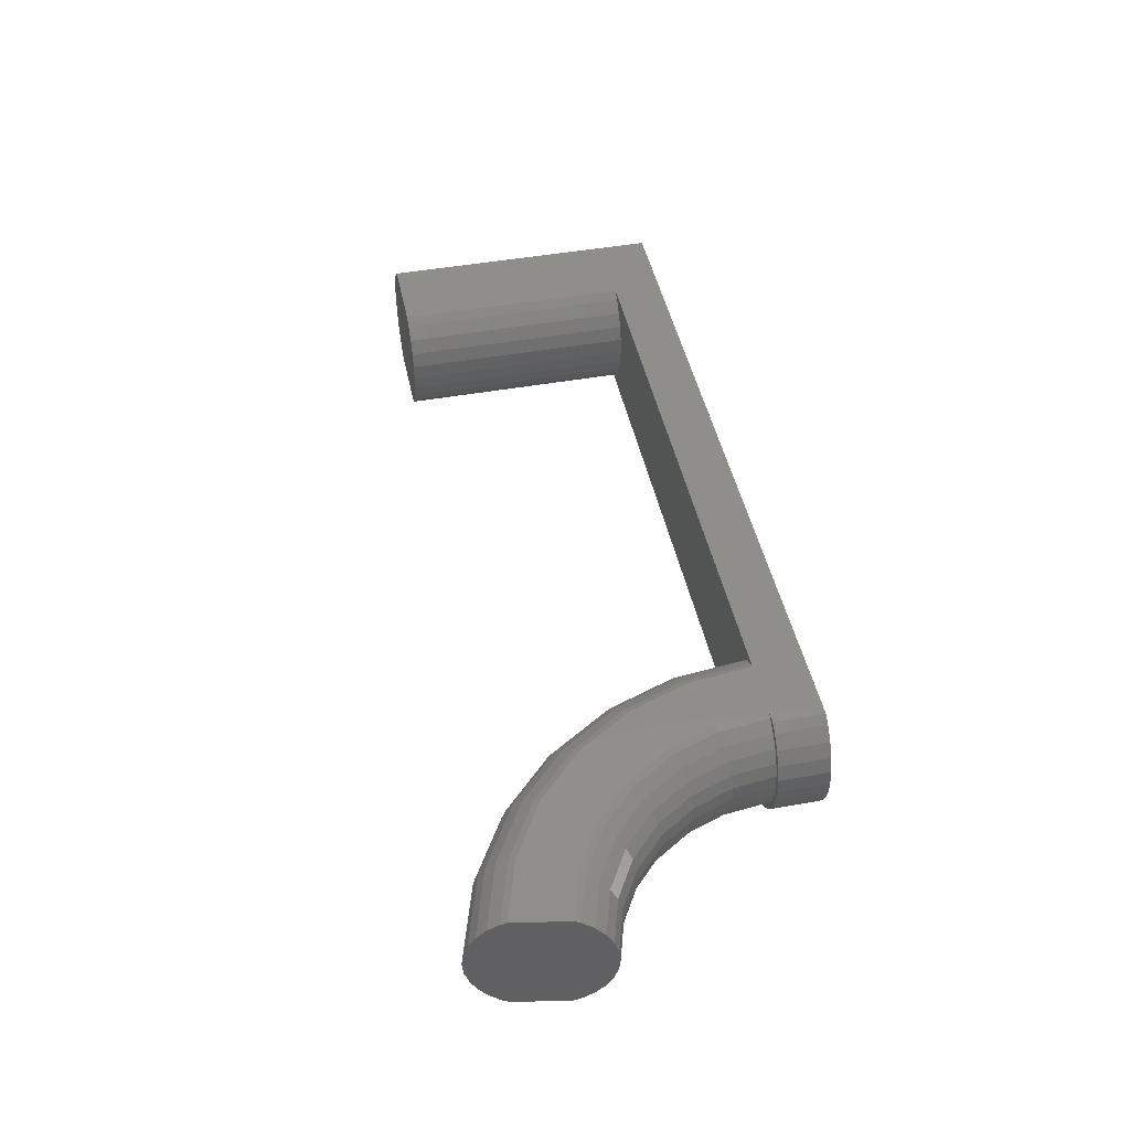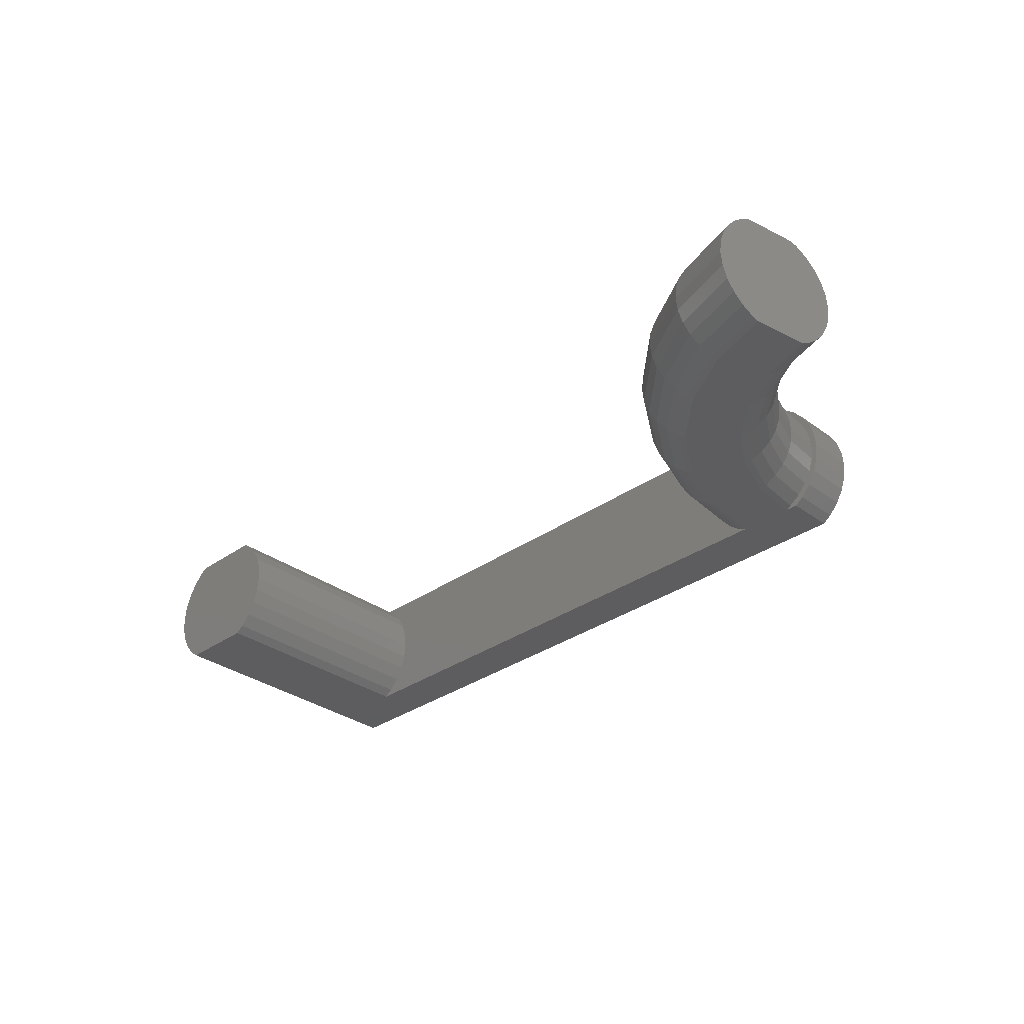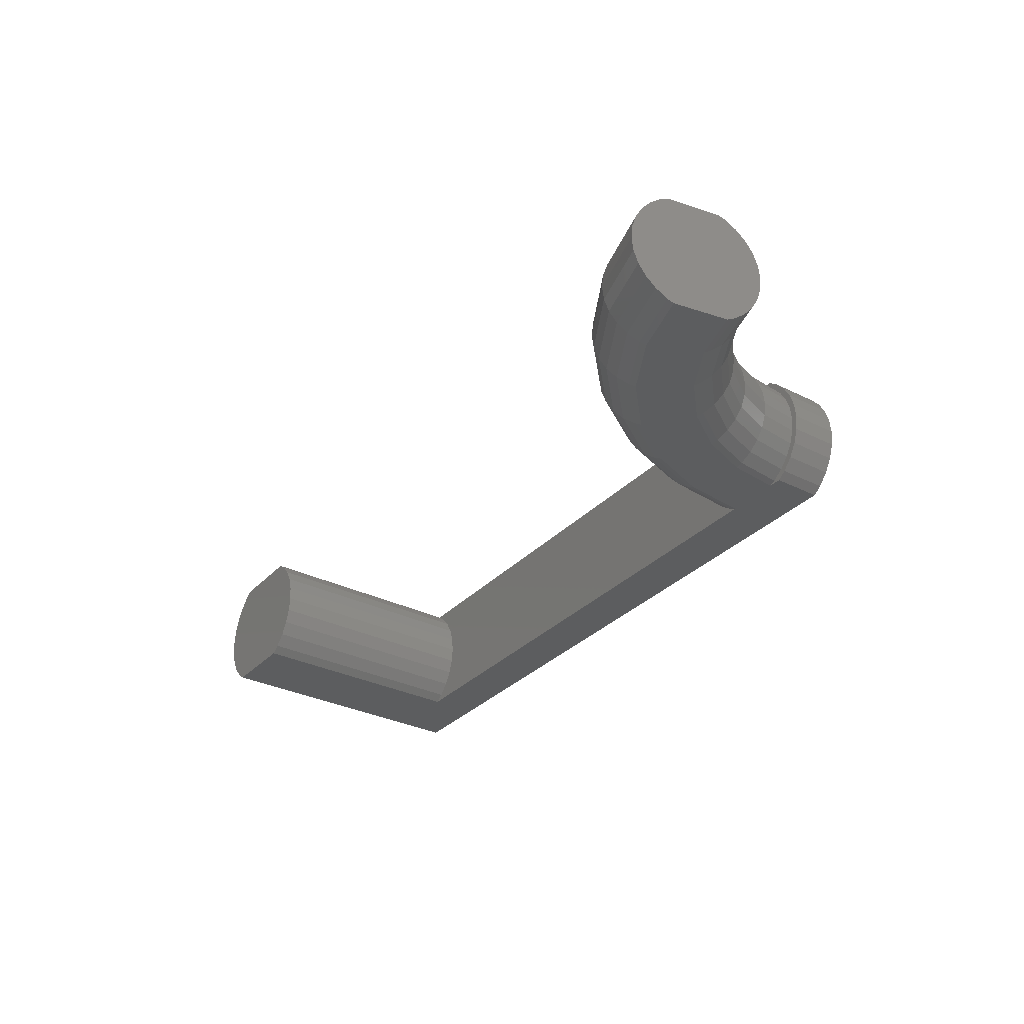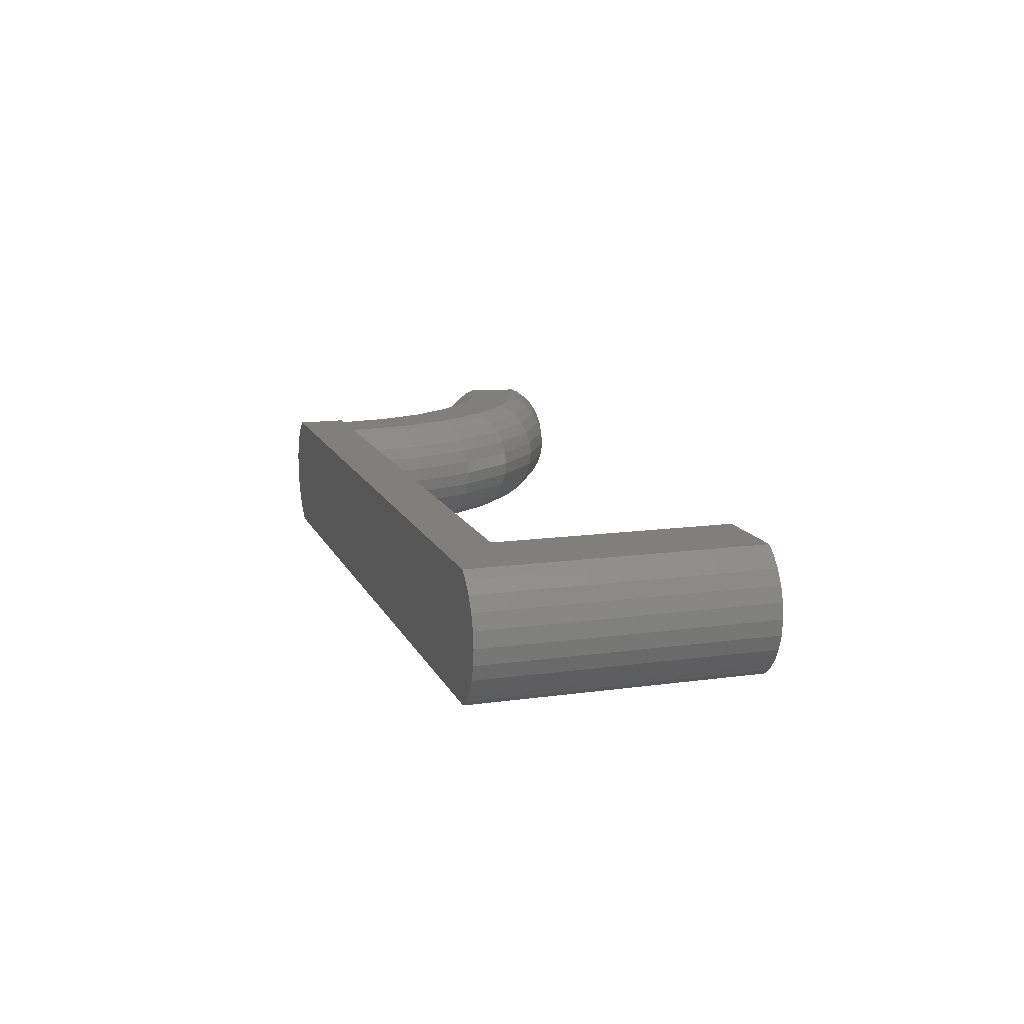
<metadata>
{"format":"stl","ext":"stl","renderer":"f3d","projection":"perspective","resolution":1024,"background":"white","views":[{"elev":45.9,"azim":78.3,"up":"+Y"},{"elev":-32.4,"azim":44.5,"up":"+Y"},{"elev":-31.7,"azim":54.9,"up":"+Y"},{"elev":13.4,"azim":-107.5,"up":"+Y"}]}
</metadata>
<code>
# stl→obj: 278 verts, 552 faces
v -2.95 0 -2
v -2.886 0.6133 9.5
v -2.886 0.6133 -2
v -2.95 0 9.5
v 2.886 0.6133 9.5
v 2.695 1.2 0
v 2.695 1.2 9.5
v 2.886 0.6133 0
v -2.387 1.734 -2
v -1.974 2.192 9.5
v -1.974 2.192 -2
v -2.387 1.734 9.5
v 2.886 -0.6133 9.5
v 2.95 0 0
v 2.95 0 9.5
v 2.886 -0.6133 0
v 2.387 -1.734 9.5
v 2.695 -1.2 0
v 2.695 -1.2 9.5
v 2.387 -1.734 0
v 2.387 1.734 9.5
v 1.619 2.45 9.5
v 1.974 2.192 9.5
v 1.619 -2.45 9.5
v 1.974 -2.192 9.5
v -1.619 2.45 9.5
v -1.619 -2.45 9.5
v -2.695 1.2 9.5
v -2.387 -1.734 9.5
v -1.974 -2.192 9.5
v -2.695 -1.2 9.5
v -2.886 -0.6133 9.5
v 1.619 -2.45 0
v 1.974 -2.192 0
v 1.974 2.192 0
v 2.387 1.734 0
v -2.695 1.2 -2
v -1.974 -2.192 -2
v -2.387 -1.734 -2
v 1.619 2.45 0
v 28.4 0 0
v 28.65 0 0
v 28.59 0.6133 0
v 28.59 -0.6133 0
v 28.34 0.5614 0
v 28.39 1.2 0
v 28.17 1.098 0
v 28.09 1.734 0
v 27.88 1.587 0
v 27.67 2.192 0
v 27.51 2.006 0
v 27.32 2.45 0
v 27.05 2.338 0
v 26.8 2.45 0
v 28.34 -0.5614 0
v 28.39 -1.2 0
v 28.17 -1.098 0
v 28.09 -1.734 0
v 27.88 -1.587 0
v 27.67 -2.192 0
v 27.51 -2.006 0
v 27.32 -2.45 0
v 27.05 -2.338 0
v 26.8 -2.45 0
v 23.06 0.5614 0
v 23 0 0
v 23.23 1.098 0
v 23.52 1.587 0
v 23.89 2.006 0
v 24.35 2.338 0
v 24.6 2.45 0
v 23.06 -0.5614 0
v 23.23 -1.098 0
v 23.52 -1.587 0
v 23.89 -2.006 0
v 24.35 -2.338 0
v 24.6 -2.45 0
v -1.619 2.45 -2
v -2.695 -1.2 -2
v -2.886 -0.6133 -2
v -1.619 -2.45 -2
v 33.54 1.098 12.28
v 33.5 0.5614 12.45
v 33.49 0 12.51
v 33.65 2.006 11.63
v 33.58 1.587 12
v 33.73 2.338 11.18
v 33.78 2.45 10.87
v 33.77 2.45 10.93
v 34.28 2.006 8.069
v 34.14 2.45 8.825
v 33.91 2.45 10.12
v 34.2 2.338 8.519
v 34.15 2.45 8.766
v 34.39 1.098 7.419
v 34.34 1.587 7.697
v 34.43 0 7.189
v 34.39 -1.098 7.419
v 34.42 0.5614 7.247
v 34.28 -2.006 8.069
v 34.42 -0.5614 7.247
v 34.34 -1.587 7.697
v 34.14 -2.45 8.825
v 34.2 -2.338 8.519
v 34.15 -2.45 8.766
v 33.91 -2.45 10.12
v 33.65 -2.006 11.63
v 33.78 -2.45 10.87
v 33.73 -2.338 11.18
v 33.77 -2.45 10.93
v 33.54 -1.098 12.28
v 33.58 -1.587 12
v 33.5 -0.5614 12.45
v 23.57 -1.098 2.875
v 23.4 -0.5614 2.915
v 23.84 -1.587 2.81
v 24.21 -2.006 2.723
v 24.66 -2.338 2.617
v 24.74 -2.45 1.216
v 24.9 -2.45 2.56
v 26.92 -2.45 1.024
v 27.28 -2.338 1.995
v 27.04 -2.45 2.053
v 27.73 -2.006 1.89
v 28.09 -1.587 1.802
v 28.37 -1.098 1.737
v 28.54 -0.5614 1.697
v 28.6 0 1.683
v 28.54 0.5614 1.697
v 28.37 1.098 1.737
v 28.09 1.587 1.802
v 27.73 2.006 1.89
v 27.28 2.338 1.995
v 26.92 2.45 1.029
v 27.04 2.45 2.053
v 24.76 2.45 1.344
v 24.66 2.338 2.617
v 24.9 2.45 2.56
v 24.21 2.006 2.723
v 23.84 1.587 2.81
v 23.57 1.098 2.875
v 23.4 0.5614 2.915
v 23.34 0 2.929
v 24.56 -1.098 5.595
v 24.4 -0.5614 5.673
v 24.81 -1.587 5.468
v 25.15 -2.006 5.299
v 25.56 -2.338 5.094
v 25.32 -2.45 3.71
v 25.78 -2.45 4.981
v 27.39 -2.45 3.022
v 27.97 -2.338 3.882
v 27.75 -2.45 3.995
v 28.38 -2.006 3.677
v 28.72 -1.587 3.508
v 28.97 -1.098 3.381
v 29.12 -0.5614 3.303
v 29.18 0 3.276
v 29.12 0.5614 3.303
v 28.97 1.098 3.381
v 28.72 1.587 3.508
v 28.38 2.006 3.677
v 27.97 2.338 3.882
v 27.39 2.45 3.026
v 27.75 2.45 3.995
v 25.36 2.45 3.831
v 25.56 2.338 5.094
v 25.78 2.45 4.981
v 25.15 2.006 5.299
v 24.81 1.587 5.468
v 24.56 1.098 5.595
v 24.4 0.5614 5.673
v 24.35 0 5.7
v 26.15 -1.098 8.013
v 26.02 -0.5614 8.125
v 26.37 -1.587 7.832
v 26.66 -2.006 7.589
v 27.01 -2.338 7.296
v 26.45 -2.45 6.004
v 27.2 -2.45 7.134
v 28.31 -2.45 4.856
v 29.07 -2.338 5.56
v 28.88 -2.45 5.721
v 29.42 -2.006 5.267
v 29.71 -1.587 5.024
v 29.93 -1.098 4.842
v 30.06 -0.5614 4.73
v 30.11 0 4.692
v 30.06 0.5614 4.73
v 29.93 1.098 4.842
v 29.71 1.587 5.024
v 29.42 2.006 5.267
v 29.07 2.338 5.56
v 28.31 2.45 4.86
v 28.88 2.45 5.721
v 26.52 2.45 6.111
v 27.01 2.338 7.296
v 27.2 2.45 7.134
v 26.66 2.006 7.589
v 26.37 1.587 7.832
v 26.15 1.098 8.013
v 26.02 0.5614 8.125
v 25.97 0 8.163
v 28.26 -1.098 10
v 28.15 -0.5614 10.14
v 28.42 -1.587 9.773
v 28.65 -2.006 9.47
v 28.92 -2.338 9.104
v 28.09 -2.45 7.974
v 29.07 -2.45 8.903
v 29.63 -2.45 6.429
v 30.53 -2.338 6.938
v 30.38 -2.45 7.14
v 30.81 -2.006 6.572
v 31.03 -1.587 6.269
v 31.2 -1.098 6.043
v 31.31 -0.5614 5.903
v 31.34 0 5.856
v 31.31 0.5614 5.903
v 31.2 1.098 6.043
v 31.03 1.587 6.269
v 30.81 2.006 6.572
v 30.53 2.338 6.938
v 29.63 2.45 6.432
v 30.38 2.45 7.14
v 28.18 2.45 8.063
v 28.92 2.338 9.104
v 29.07 2.45 8.903
v 28.65 2.006 9.47
v 28.42 1.587 9.773
v 28.26 1.098 10
v 28.15 0.5614 10.14
v 28.12 0 10.19
v 30.76 -1.098 11.45
v 30.69 -0.5614 11.61
v 30.87 -1.587 11.19
v 31.02 -2.006 10.84
v 31.2 -2.338 10.42
v 30.13 -2.45 9.515
v 31.3 -2.45 10.19
v 31.28 -2.45 7.655
v 32.27 -2.338 7.943
v 32.17 -2.45 8.173
v 32.45 -2.006 7.523
v 32.6 -1.587 7.176
v 32.72 -1.098 6.917
v 32.79 -0.5614 6.757
v 32.81 0 6.703
v 32.79 0.5614 6.757
v 32.72 1.098 6.917
v 32.6 1.587 7.176
v 32.45 2.006 7.523
v 32.27 2.338 7.943
v 31.28 2.45 7.658
v 32.17 2.45 8.173
v 30.24 2.45 9.579
v 31.2 2.338 10.42
v 31.3 2.45 10.19
v 31.02 2.006 10.84
v 30.87 1.587 11.19
v 30.76 1.098 11.45
v 30.69 0.5614 11.61
v 30.67 0 11.66
v 32.48 -2.45 10.54
v 33.16 -2.45 8.469
v 33.17 2.45 8.47
v 32.6 2.45 10.58
v 28.09 1.734 -2
v 28.39 1.2 -2
v 27.67 2.192 -2
v 28.39 -1.2 -2
v 28.09 -1.734 -2
v 28.59 0.6133 -2
v 28.65 0 -2
v 27.32 2.45 -2
v 28.59 -0.6133 -2
v 27.67 -2.192 -2
v 27.32 -2.45 -2
f 1 2 3
f 2 1 4
f 5 6 7
f 6 5 8
f 9 10 11
f 10 9 12
f 13 14 15
f 14 13 16
f 15 8 5
f 8 15 14
f 17 18 19
f 18 17 20
f 5 13 15
f 7 13 5
f 7 19 13
f 21 19 7
f 22 19 21
f 22 21 23
f 19 22 17
f 24 17 22
f 17 24 25
f 26 24 22
f 26 27 24
f 12 26 10
f 26 12 27
f 28 27 12
f 27 29 30
f 27 28 29
f 28 31 29
f 2 31 28
f 2 32 31
f 32 2 4
f 33 25 24
f 25 33 34
f 25 20 17
f 20 25 34
f 21 35 23
f 35 21 36
f 19 16 13
f 16 19 18
f 37 12 9
f 12 37 28
f 38 29 39
f 29 38 30
f 35 22 23
f 22 35 40
f 7 36 21
f 36 7 6
f 41 42 43
f 42 41 44
f 45 43 46
f 43 45 41
f 46 47 45
f 48 47 46
f 48 49 47
f 50 49 48
f 50 51 49
f 52 51 50
f 52 53 51
f 53 52 54
f 55 44 41
f 44 55 56
f 57 56 55
f 57 58 56
f 59 58 57
f 59 60 58
f 61 60 59
f 61 62 60
f 63 62 61
f 62 63 64
f 65 14 66
f 8 65 67
f 6 67 68
f 36 68 69
f 35 69 70
f 40 70 71
f 65 8 14
f 67 6 8
f 68 36 6
f 69 35 36
f 70 40 35
f 14 72 66
f 16 72 14
f 72 16 73
f 18 73 16
f 73 18 74
f 20 74 18
f 74 20 75
f 34 75 20
f 75 34 76
f 33 76 34
f 76 33 77
f 78 10 26
f 10 78 11
f 79 32 80
f 32 79 31
f 39 31 79
f 31 39 29
f 3 28 37
f 28 3 2
f 80 4 1
f 4 80 32
f 38 27 30
f 27 38 81
f 82 83 84
f 85 82 84
f 85 86 82
f 87 88 89
f 88 87 85
f 90 91 92
f 85 92 88
f 92 85 90
f 91 93 94
f 93 91 90
f 90 85 84
f 95 96 90
f 97 95 98
f 97 99 95
f 90 98 95
f 98 90 100
f 101 97 98
f 102 98 100
f 100 90 84
f 103 104 100
f 104 103 105
f 103 100 106
f 106 107 108
f 107 106 100
f 108 109 110
f 109 108 107
f 107 100 84
f 111 107 84
f 112 107 111
f 113 111 84
f 73 114 72
f 114 115 72
f 74 116 73
f 116 114 73
f 75 117 74
f 117 116 74
f 76 118 75
f 118 117 75
f 77 119 76
f 118 119 120
f 119 118 76
f 63 121 64
f 121 63 122
f 122 123 121
f 61 124 63
f 124 122 63
f 59 125 61
f 125 124 61
f 57 126 59
f 126 125 59
f 55 127 57
f 127 126 57
f 41 128 55
f 128 127 55
f 129 41 45
f 129 128 41
f 130 45 47
f 130 129 45
f 131 47 49
f 130 47 131
f 132 49 51
f 131 49 132
f 133 51 53
f 132 51 133
f 134 53 54
f 133 134 135
f 134 133 53
f 70 136 71
f 136 70 137
f 138 136 137
f 139 70 69
f 137 70 139
f 140 69 68
f 139 69 140
f 141 68 67
f 141 140 68
f 142 67 65
f 142 141 67
f 143 65 66
f 143 142 65
f 72 115 66
f 115 143 66
f 114 144 115
f 144 145 115
f 116 146 114
f 146 144 114
f 117 147 116
f 147 146 116
f 118 148 117
f 148 147 117
f 120 149 118
f 148 149 150
f 149 148 118
f 122 151 123
f 151 122 152
f 152 153 151
f 124 154 122
f 154 152 122
f 125 155 124
f 155 154 124
f 126 156 125
f 156 155 125
f 127 157 126
f 157 156 126
f 128 158 127
f 158 157 127
f 159 128 129
f 159 158 128
f 160 129 130
f 160 159 129
f 161 130 131
f 161 160 130
f 162 131 132
f 162 161 131
f 163 132 133
f 163 162 132
f 164 133 135
f 163 164 165
f 164 163 133
f 166 137 167
f 137 166 138
f 167 168 166
f 169 137 139
f 169 167 137
f 170 139 140
f 170 169 139
f 171 140 141
f 171 170 140
f 172 141 142
f 172 171 141
f 173 142 143
f 173 172 142
f 115 145 143
f 145 173 143
f 144 174 145
f 174 175 145
f 146 176 144
f 176 174 144
f 147 177 146
f 177 176 146
f 148 178 147
f 178 177 147
f 150 179 148
f 178 179 180
f 179 178 148
f 152 181 153
f 181 152 182
f 182 183 181
f 154 184 152
f 184 182 152
f 155 185 154
f 185 184 154
f 156 186 155
f 186 185 155
f 157 187 156
f 187 186 156
f 158 188 157
f 188 187 157
f 189 158 159
f 189 188 158
f 190 159 160
f 190 189 159
f 191 160 161
f 191 190 160
f 192 161 162
f 192 191 161
f 193 162 163
f 193 192 162
f 194 163 165
f 193 194 195
f 194 193 163
f 196 167 197
f 167 196 168
f 197 198 196
f 199 167 169
f 199 197 167
f 200 169 170
f 200 199 169
f 201 170 171
f 201 200 170
f 202 171 172
f 202 201 171
f 203 172 173
f 203 202 172
f 145 175 173
f 175 203 173
f 174 204 175
f 204 205 175
f 176 206 174
f 206 204 174
f 177 207 176
f 207 206 176
f 178 208 177
f 208 207 177
f 180 209 178
f 208 209 210
f 209 208 178
f 182 211 183
f 211 182 212
f 212 213 211
f 184 214 182
f 214 212 182
f 185 215 184
f 215 214 184
f 186 216 185
f 216 215 185
f 187 217 186
f 217 216 186
f 188 218 187
f 218 217 187
f 219 188 189
f 219 218 188
f 220 189 190
f 220 219 189
f 221 190 191
f 221 220 190
f 222 191 192
f 222 221 191
f 223 192 193
f 223 222 192
f 224 193 195
f 223 224 225
f 224 223 193
f 226 197 227
f 197 226 198
f 227 228 226
f 229 197 199
f 229 227 197
f 230 199 200
f 230 229 199
f 231 200 201
f 231 230 200
f 232 201 202
f 232 231 201
f 233 202 203
f 233 232 202
f 175 205 203
f 205 233 203
f 204 234 205
f 234 235 205
f 206 236 204
f 236 234 204
f 207 237 206
f 237 236 206
f 208 238 207
f 238 237 207
f 210 239 208
f 238 239 240
f 239 238 208
f 212 241 213
f 241 212 242
f 242 243 241
f 214 244 212
f 244 242 212
f 215 245 214
f 245 244 214
f 216 246 215
f 246 245 215
f 217 247 216
f 247 246 216
f 218 248 217
f 248 247 217
f 249 218 219
f 249 248 218
f 250 219 220
f 250 249 219
f 251 220 221
f 251 250 220
f 252 221 222
f 252 251 221
f 253 222 223
f 253 252 222
f 254 223 225
f 253 254 255
f 254 253 223
f 256 227 257
f 227 256 228
f 257 258 256
f 259 227 229
f 259 257 227
f 260 229 230
f 260 259 229
f 261 230 231
f 261 260 230
f 262 231 232
f 262 261 231
f 263 232 233
f 263 262 232
f 205 235 233
f 235 263 233
f 234 111 235
f 111 113 235
f 236 112 234
f 112 111 234
f 237 107 236
f 107 112 236
f 238 109 237
f 109 107 237
f 240 264 238
f 109 264 110
f 264 109 238
f 242 265 243
f 265 242 104
f 104 105 265
f 244 100 242
f 100 104 242
f 245 102 244
f 102 100 244
f 246 98 245
f 98 102 245
f 247 101 246
f 101 98 246
f 248 97 247
f 97 101 247
f 99 248 249
f 99 97 248
f 95 249 250
f 95 99 249
f 96 250 251
f 96 95 250
f 90 251 252
f 90 96 251
f 93 252 253
f 93 90 252
f 266 253 255
f 93 266 94
f 266 93 253
f 267 257 87
f 257 267 258
f 87 89 267
f 85 257 259
f 85 87 257
f 86 259 260
f 86 85 259
f 82 260 261
f 82 86 260
f 83 261 262
f 83 82 261
f 84 262 263
f 84 83 262
f 235 113 263
f 113 84 263
f 46 268 48
f 268 46 269
f 48 270 50
f 270 48 268
f 58 271 56
f 271 58 272
f 42 273 43
f 273 42 274
f 270 52 50
f 52 270 275
f 56 276 44
f 276 56 271
f 43 269 46
f 269 43 273
f 44 274 42
f 274 44 276
f 60 272 58
f 272 60 277
f 276 273 274
f 271 273 276
f 271 269 273
f 272 269 271
f 278 269 272
f 278 272 277
f 269 278 268
f 275 268 278
f 268 275 270
f 81 275 278
f 81 78 275
f 39 81 38
f 81 39 78
f 79 78 39
f 78 9 11
f 78 79 9
f 79 37 9
f 80 37 79
f 80 3 37
f 3 80 1
f 278 60 62
f 60 278 277
f 275 54 52
f 54 275 71
f 71 275 40
f 88 267 89
f 92 267 88
f 266 267 92
f 255 267 266
f 258 255 256
f 266 92 91
f 266 91 94
f 267 255 258
f 254 256 255
f 225 256 254
f 256 225 228
f 228 225 226
f 224 226 225
f 195 226 224
f 226 195 198
f 198 195 196
f 194 196 195
f 165 196 194
f 196 165 168
f 165 166 168
f 164 166 165
f 135 166 164
f 166 135 138
f 135 136 138
f 134 136 135
f 54 136 134
f 136 54 71
f 40 26 22
f 40 78 26
f 78 40 275
f 27 33 24
f 278 77 33
f 77 278 64
f 81 33 27
f 278 33 81
f 64 278 62
f 264 108 110
f 243 264 240
f 264 106 108
f 243 240 239
f 213 239 210
f 264 243 265
f 106 265 103
f 103 265 105
f 264 265 106
f 213 210 209
f 239 241 243
f 239 213 241
f 183 209 180
f 209 211 213
f 183 180 179
f 209 183 211
f 153 179 150
f 179 181 183
f 179 153 181
f 149 153 150
f 149 151 153
f 123 149 120
f 149 123 151
f 119 123 120
f 119 121 123
f 64 119 77
f 119 64 121

</code>
